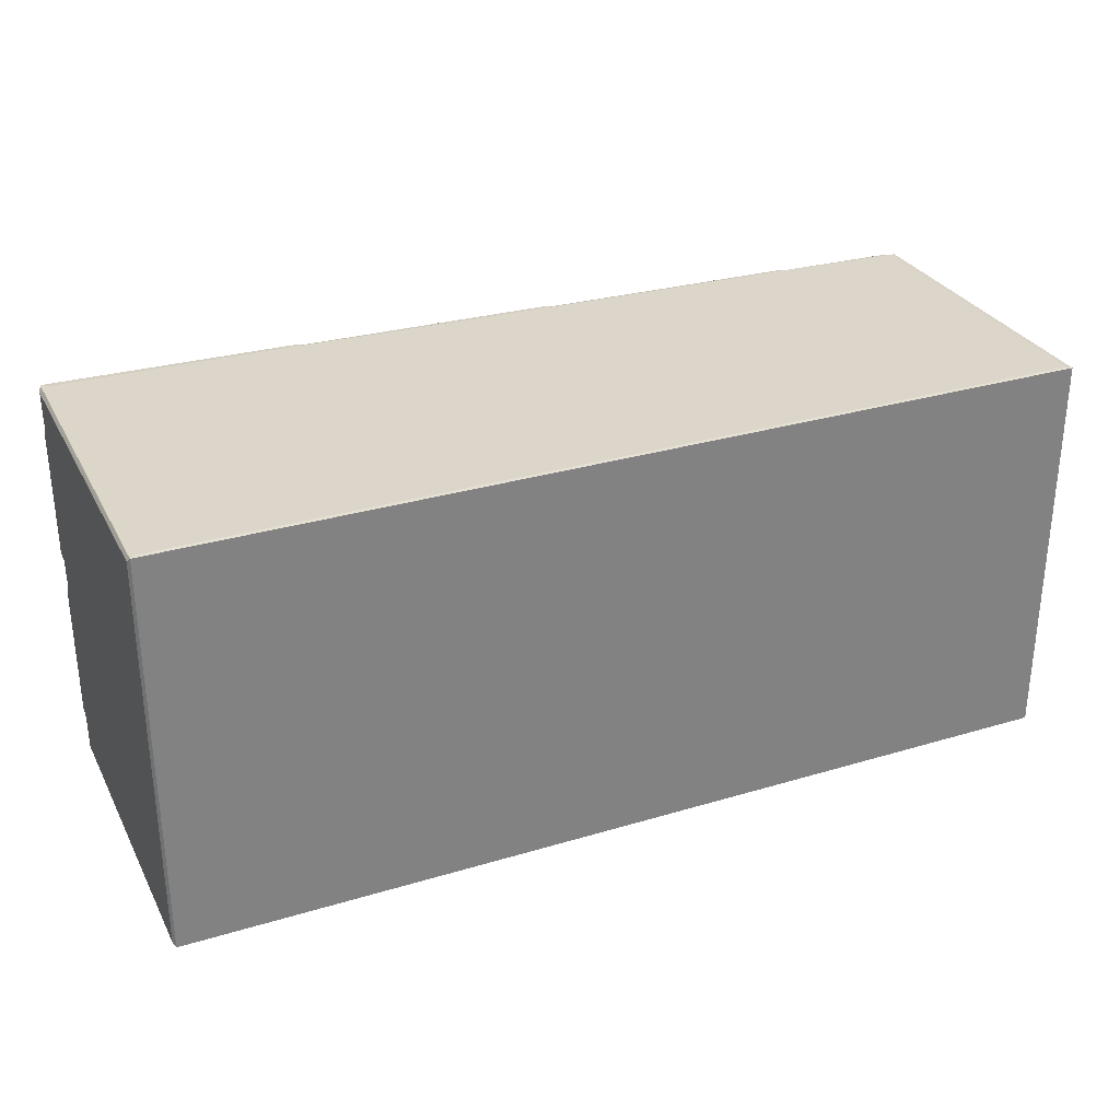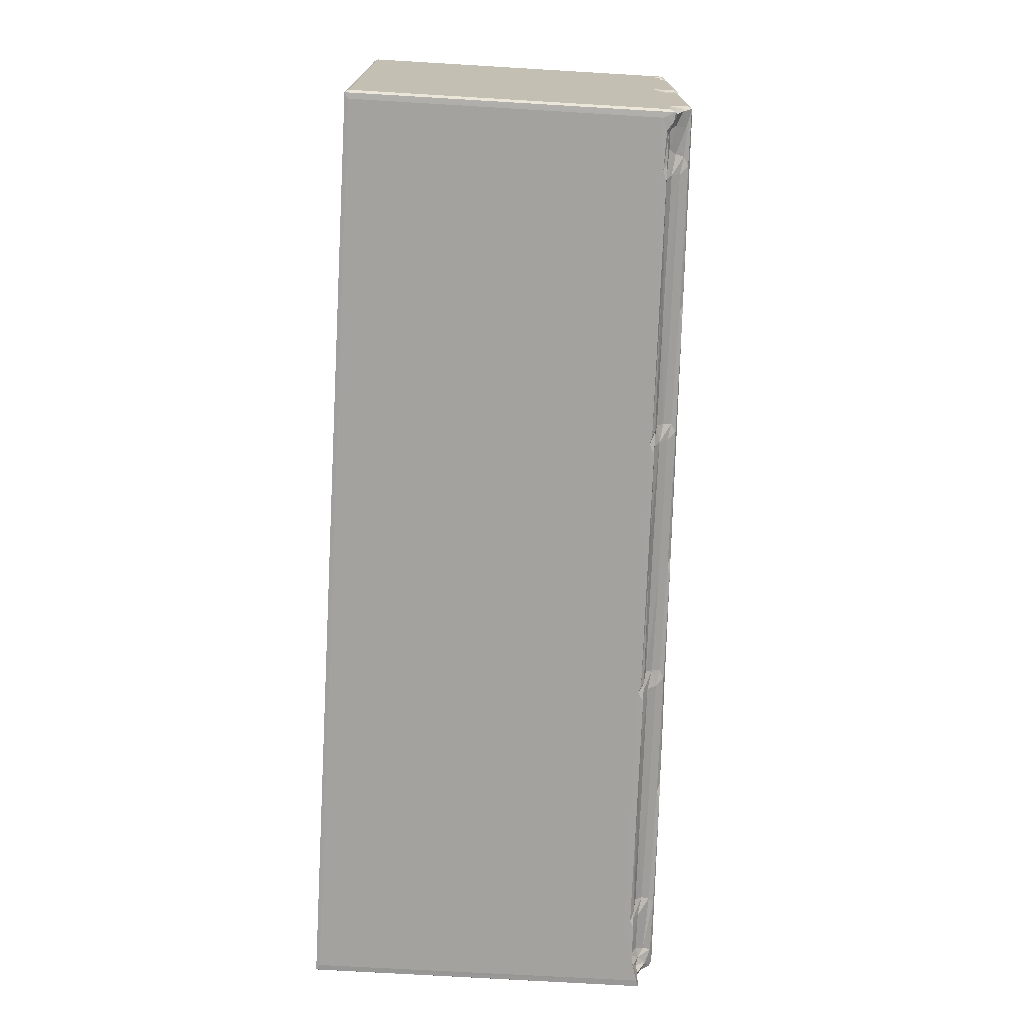
<metadata>
{"format":"obj","ext":"obj","renderer":"f3d","projection":"perspective","resolution":1024,"background":"white","views":[{"elev":29.9,"azim":156.3,"up":"+Z"},{"elev":-72.6,"azim":-93.4,"up":"+Z"}]}
</metadata>
<code>
v -0.1688 14.56 0.02696
v -0.2804 14.81 0.2219
v 0.03502 14.46 0.2698
v 0.2712 14.62 0.02583
v 0.1154 15.15 -0.0005042
v 0.9108 14.81 0.2264
v 0.7196 14.91 0.02205
v -0.1828 13.62 2.13
v -0.2001 14.14 1.904
v -0.3038 13.83 2.313
v 0.1141 13.57 2.283
v -0.06524 14.06 1.825
v 0.7236 13.81 2.107
v -0.2808 14.77 1.983
v -0.1683 14.54 1.281
v 0.06289 14.46 1.046
v 0.6262 14.34 1.747
v 0.8107 14.65 1.526
v 2.12 13.81 2.133
v 2.005 14.23 1.973
v 1.764 14.58 1.648
v 2.556 13.56 2.133
v 2.983 13.95 1.973
v 2.995 14.37 1.645
v 2.636 14.62 1.443
v 2.584 14.94 -0.0003803
v 2.259 14.76 0.1781
v 1.084 14.81 1.109
v 2.518 14.75 1.049
v -0.1703 30.26 0.0246
v 0.1126 30.09 -0.0004975
v -0.2805 14.81 11.23
v 3.167 14.75 0.02204
v 3.201 14.73 1.097
v 8.809 14.51 0.2141
v 10.2 14.21 1.616
v 9.468 13.21 2.295
v 9.748 13.36 2.136
v -0.3001 13.82 9.401
v -0.2854 14.55 9.617
v 0.1416 13.57 9.383
v -0.1866 13.62 9.041
v -0.04918 13.77 9.667
v -0.04932 14 9.773
v 0.5697 14.1 9.989
v 0.5723 13.61 9.666
v -0.2058 14.27 9.943
v -0.1726 14.43 10.58
v 0.1086 14.29 10.39
v 4.645 13.5 9.653
v 4.882 14.08 10.05
v 4.604 14.26 10.42
v 9.705 13.2 9.322
v 5.227 13.89 10.05
v 5.789 13.74 9.997
v 5.052 14.15 10.23
v 5.333 13.98 10.62
v 5.749 13.88 10.38
v 9.824 13.35 9.641
v 9.413 14.49 1.11
v 10.87 13.77 1.961
v 15.71 14.4 0.02652
v 10.19 13.19 2.136
v 16.15 14.49 -0.0004376
v 15.51 14.25 0.2233
v 15.44 14.25 1.13
v 15.96 13.04 2.137
v 15.57 13.29 2.133
v 15.57 13.7 1.966
v 15.53 14.06 1.627
v 10.18 13.18 9.669
v 14.82 13 9.379
v 10.37 13.64 10.01
v 13.16 13.11 9.654
v 16.3 13.74 10.39
v 18.32 13.55 10.03
v 18.26 12.98 9.66
v 16.64 14.23 0.02195
v 16.4 13.42 1.984
v 16.44 13.85 1.645
v 16.1 14.23 0.8876
v 22.72 12.7 2.322
v 16.62 14.2 1.132
v 22.66 13.98 0.2073
v 23.16 12.84 2.141
v 22.81 13.97 1.116
v 24.08 13.26 1.962
v 23.34 13.7 1.617
v 29.53 14.01 -0.000409
v 23.29 12.68 9.333
v 18.39 13.71 10.38
v 18.68 13.37 10.05
v 19.23 13.23 9.999
v 18.78 13.46 10.62
v 19.2 13.36 10.38
v 23.27 12.83 9.641
v 23.82 13.12 10.01
v -0.1869 13.52 11.3
v -0.1986 14.15 11.02
v -0.3056 13.78 11.46
v 0.1052 13.42 11.44
v 0.1391 13.53 11.09
v -0.03547 14.12 10.77
v -0.2816 13.74 20.63
v 4.485 14.07 10.77
v 5.316 13.38 11.12
v 5.198 13.23 11.47
v 5.585 13.21 18.14
v -0.1904 13.52 17.83
v 0.1053 13.42 18.17
v -0.2854 14.52 18.4
v -0.2958 13.74 18.22
v -0.0517 13.71 18.51
v -0.0725 13.9 18.59
v 0.5875 13.52 18.51
v -0.2057 14.27 18.75
v 0.1357 14.11 18.84
v -0.2804 30.09 20.62
v 6.176 13.19 11.13
v 5.641 13.7 10.77
v 6.267 13.39 10.93
v 9.335 13.07 18.2
v 4.602 13.41 18.5
v 4.909 14.04 18.84
v 5.221 13.72 19
v 5.734 13.34 18.48
v 5.741 13.62 18.93
v 6.021 13.2 18.51
v 6.277 13.38 18.68
v 6.256 13.69 18.85
v -0.1066 13.56 19.72
v -0.1277 13.87 19.55
v -0.3054 13.79 19.9
v -0.2022 13.53 20.3
v 0.1107 13.45 19.88
v 0.1243 13.45 20.63
v -0.2666 14.41 19.55
v -0.0394 14.12 19.21
v -0.1723 13.66 20.82
v 0.1115 13.75 20.84
v 0.5752 13.54 20.82
v 0.1121 30.09 20.84
v 5.115 13.42 19.71
v 4.696 13.75 19.55
v 6.619 13.2 20.61
v 4.787 14.05 19.18
v 6.225 13.22 19.9
v 5.135 13.65 19.46
v 6.566 13.52 19.55
v 5.752 13.61 19.29
v 7.001 13.19 19.73
v 6.685 13.69 19.22
v 6.774 13.38 20.84
v 11.07 13.06 11.12
v 12.53 12.94 11.44
v 17.94 13.55 10.77
v 13.11 13.01 18.51
v 19.01 12.69 18.13
v 18.77 12.85 11.13
v 18.13 12.87 18.49
v 7.071 13.2 20.82
v 10.88 13.04 20.63
v 12.39 13.05 19.72
v 12.41 12.98 19.89
v 11.44 13.4 19.55
v 17.98 13.54 19.18
v 18.12 13.25 19.54
v 20.04 12.69 20.6
v 19.65 12.7 19.91
v 20.16 12.84 20.81
v 20.75 12.94 20.84
v 19.94 12.67 11.1
v 18.59 12.71 11.45
v 23.79 12.51 11.42
v 19.71 12.87 10.93
v 19.47 12.68 18.51
v 23.54 12.52 18.19
v 27.01 12.48 11.12
v 19.18 12.82 18.48
v 19.74 12.87 18.67
v 24.34 12.55 18.5
v 20.46 12.68 19.72
v 20.02 13.01 19.55
v 20.52 12.68 20.82
v 25.53 12.48 20.64
v 25.95 12.46 19.89
v 26.68 12.84 19.55
v 19.09 13.19 10.77
v 18.34 13.53 18.84
v 18.67 13.2 19
v 19.19 13.11 18.93
v 19.7 13.17 18.85
v 18.56 12.89 19.72
v 18.58 13.13 19.46
v 18.41 13.45 19.11
v 19.2 13.09 19.29
v 20.07 13.17 19.21
v 26.3 13.09 19.2
v -0.2804 30.09 0.222
v -0.1715 30.26 20.81
v 46.85 30.26 0.02454
v 25.56 30.26 8.585
v 46.85 30.26 20.82
v 46.56 30.09 20.84
v 23.65 12.68 2.137
v 29.02 12.77 2.133
v 30.47 12.4 2.331
v 29.49 12.52 2.133
v 29.88 12.91 1.976
v 32.12 12.32 2.314
v 30.34 12.41 9.339
v 23.62 12.67 9.675
v 26.82 12.59 9.658
v 31.74 13.02 10.02
v 31.71 12.46 9.662
v 29.17 13.88 0.02625
v 29.01 13.19 1.96
v 28.96 13.54 1.631
v 29.37 13.71 1.099
v 29.08 13.73 0.1986
v 29.97 13.71 0.02272
v 30.09 13.69 1.125
v 29.95 13.37 1.606
v 29.74 13.22 10.39
v 31.85 13.19 10.38
v 35.69 12.19 2.319
v 37.13 12.75 1.962
v 36.14 12.33 2.135
v 36.48 12.16 2.141
v 46.55 11.77 2.337
v 42.84 11.99 2.138
v 42.46 12.67 1.963
v 32.32 12.32 9.361
v 36.18 12.17 9.364
v 32.13 12.85 10.05
v 32.68 12.71 9.999
v 36.21 12.31 9.642
v 36.76 12.61 10.01
v 36.56 12.16 9.674
v 45.18 12.38 9.93
v 45.11 11.92 9.651
v 44.61 12.52 10.03
v 35.92 13.47 0.2135
v 43.19 13.68 -0.0004631
v 34.81 13.51 1.111
v 38.15 13.49 0.02502
v 38.6 13.13 1.621
v 42.29 13.22 1.135
v 46.55 30.09 -0.0004944
v 42.42 13.22 0.2296
v 32.25 12.94 10.62
v 32.65 12.84 10.38
v 43.2 12.71 10.39
v 42.6 12.25 2.123
v 43.36 12.82 1.636
v 45.58 12.35 1.964
v 45.75 11.91 2.138
v 45.41 12.78 1.623
v 46.43 12.16 1.847
v 45.99 12.62 1.601
v 46.49 12.78 -0.0005217
v 46.68 12.63 1.108
v 46.85 12.64 0.0247
v 46.97 12.83 0.2213
v 46.13 12.91 0.9224
v 46.34 12.7 1.366
v 46.85 12.65 1.109
v 46.97 12.8 2.063
v 46.83 11.9 2.195
v 46.95 12.2 2.26
v 46.83 12.37 1.753
v 46.55 11.77 9.328
v 46.95 12.19 9.369
v 46.97 12.77 10.19
v 45.58 12.33 10.05
v 46.42 12.17 10.01
v 46.8 11.87 9.615
v 45.3 12.67 10.38
v 45.7 12.42 10.62
v 46.09 12.32 10.39
v 46.81 12.37 10.41
v 46.87 12.19 9.866
v 42.89 13.38 0.004642
v 42.43 13.02 1.627
v 43.24 13.19 0.03229
v 43 13.19 0.8878
v 43.52 13.17 1.132
v 45.63 13.1 0.003781
v 45.58 13.09 1.111
v 46.97 30.09 0.2211
v 29.57 12.29 18.16
v 31.99 12.36 11.12
v 30.51 12.25 11.46
v 31.38 13.03 10.77
v 32.61 12.18 11.43
v 31.48 12.36 18.49
v 33.12 12.16 18.15
v 31.75 12.36 19.74
v 33.61 12.32 20.81
v 34.21 12.42 20.84
v 33.12 12.18 19.91
v 31.6 12.72 19.55
v 33.53 12.17 20.61
v 31.8 13.01 18.84
v 31.69 13.02 19.18
v 32.37 12.68 10.8
v 32.91 12.37 11.06
v 33.27 12.66 10.77
v 33.89 12.14 11.11
v 33.66 12.34 10.94
v 32.12 12.69 19
v 33 12.31 18.47
v 32.64 12.59 18.93
v 33.37 12.66 18.85
v 33.4 12.16 18.52
v 33.7 12.35 18.67
v 38.32 12.03 18.5
v 39.78 11.99 11.12
v 40.05 11.89 11.44
v 41.06 12.19 10.97
v 40.3 11.88 18.18
v 44.84 12.51 10.77
v 32.1 12.56 19.5
v 33.46 12.49 19.55
v 32.65 12.57 19.29
v 33.92 12.16 19.72
v 33.52 12.66 19.21
v 33.97 12.17 20.82
v 38.55 11.98 20.64
v 39.62 12.34 19.55
v 39.42 11.94 19.89
v 39.08 12.58 19.2
v 45.97 11.83 11.11
v 45.25 12.5 18.84
v 44.94 11.85 18.49
v 46.06 11.66 11.46
v 45.82 12.16 10.79
v 46.83 11.63 11.19
v 46.94 11.81 11.48
v 46.41 12.15 10.77
v 46.83 12.27 10.94
v 46.96 12.69 11.45
v 46.82 11.63 18.48
v 46.94 11.81 18.09
v 46.96 12.68 18.8
v 46.46 11.65 18.15
v 45.57 12.17 19
v 46.45 11.81 18.5
v 46.27 12.08 18.88
v 46.87 12.15 18.68
v 45.46 11.85 19.72
v 46.56 12.16 20.84
v 46.83 11.82 20.82
v 45.13 12.5 19.18
v 46.54 11.67 19.91
v 45.05 12.2 19.55
v 46.54 11.67 20.61
v 45.48 12.09 19.46
v 46.84 11.87 19.74
v 46.25 12.05 19.27
v 46.96 12.45 19.73
v 46.83 12.22 19.33
v 46.97 12.23 20.62
v 46.97 30.09 20.62
f 1 4 3
f 1 5 4
f 4 7 6
f 4 5 7
f 8 10 9
f 8 9 12
f 8 12 13
f 1 14 2
f 1 15 14
f 1 16 15
f 1 3 16
f 4 6 3
f 9 10 14
f 15 9 14
f 15 12 9
f 15 16 12
f 12 17 13
f 16 18 17
f 16 17 12
f 8 13 19
f 13 20 19
f 13 17 20
f 17 21 20
f 17 18 21
f 8 22 11
f 8 19 22
f 22 19 23
f 19 24 23
f 19 20 24
f 20 25 24
f 20 21 25
f 7 26 6
f 7 5 26
f 26 27 6
f 3 28 16
f 3 6 28
f 6 29 28
f 16 28 18
f 28 21 18
f 28 29 21
f 6 27 29
f 29 25 21
f 1 2 30
f 1 30 5
f 30 31 5
f 33 27 26
f 29 34 25
f 25 34 24
f 29 27 34
f 33 35 27
f 23 24 36
f 34 36 24
f 22 37 11
f 22 38 37
f 22 23 38
f 27 35 34
f 8 39 10
f 10 39 14
f 39 40 14
f 8 42 39
f 8 11 42
f 42 11 41
f 42 41 39
f 39 43 44
f 39 41 43
f 43 45 44
f 43 46 45
f 41 46 43
f 39 47 40
f 39 44 47
f 47 32 40
f 47 48 32
f 47 49 48
f 47 44 49
f 44 45 49
f 40 32 14
f 46 50 45
f 45 50 51
f 45 52 49
f 45 51 52
f 14 32 2
f 11 53 41
f 41 50 46
f 41 53 50
f 50 55 54
f 50 54 51
f 51 56 52
f 54 56 51
f 54 57 56
f 54 58 57
f 54 55 58
f 50 59 55
f 53 59 50
f 35 60 34
f 34 60 36
f 38 23 61
f 23 36 61
f 33 62 35
f 33 26 62
f 63 37 38
f 62 26 64
f 62 65 35
f 35 66 60
f 60 66 36
f 35 65 66
f 63 67 37
f 63 68 67
f 63 38 68
f 38 69 68
f 38 61 69
f 61 36 69
f 69 36 70
f 66 70 36
f 11 37 53
f 53 37 71
f 71 37 72
f 59 73 55
f 55 73 58
f 71 59 53
f 59 71 73
f 72 74 71
f 71 74 73
f 73 75 58
f 74 76 73
f 72 77 74
f 73 76 75
f 62 64 65
f 78 65 64
f 67 68 79
f 68 80 79
f 68 69 80
f 65 81 66
f 69 70 80
f 66 81 70
f 67 82 37
f 83 70 81
f 83 80 70
f 78 84 65
f 67 85 82
f 67 79 85
f 81 65 83
f 65 86 83
f 83 86 80
f 85 79 87
f 79 80 87
f 87 80 88
f 65 84 86
f 86 88 80
f 37 82 72
f 77 76 74
f 76 91 75
f 77 92 76
f 77 93 92
f 92 91 76
f 92 94 91
f 92 95 94
f 92 93 95
f 72 82 90
f 77 96 93
f 72 96 77
f 72 90 96
f 96 97 93
f 93 97 95
f 98 100 99
f 98 102 101
f 98 99 102
f 99 100 32
f 99 103 102
f 48 99 32
f 48 103 99
f 48 49 103
f 102 103 105
f 49 105 103
f 102 105 106
f 49 52 105
f 98 109 100
f 98 101 109
f 109 101 110
f 100 111 32
f 109 112 100
f 109 110 112
f 112 113 114
f 112 110 113
f 113 115 114
f 110 115 113
f 100 112 111
f 114 117 116
f 112 116 111
f 112 114 116
f 114 115 117
f 32 111 104
f 101 108 110
f 110 108 115
f 104 118 32
f 102 107 101
f 102 106 107
f 101 107 108
f 106 105 57
f 106 119 107
f 106 57 120
f 52 57 105
f 52 56 57
f 57 58 120
f 119 106 121
f 106 120 121
f 107 119 108
f 108 123 115
f 115 124 117
f 115 123 124
f 119 122 108
f 123 126 125
f 108 126 123
f 126 127 125
f 123 125 124
f 108 122 128
f 128 129 126
f 128 126 108
f 126 130 127
f 126 129 130
f 131 133 132
f 131 134 133
f 131 135 134
f 134 104 133
f 134 136 104
f 134 135 136
f 132 133 137
f 132 137 138
f 116 137 111
f 116 138 137
f 116 117 138
f 133 104 137
f 104 140 139
f 104 136 140
f 136 141 140
f 111 137 104
f 104 139 118
f 131 143 135
f 131 144 143
f 131 132 144
f 135 145 136
f 117 124 138
f 132 146 144
f 132 138 146
f 124 146 138
f 143 147 135
f 135 147 145
f 136 145 141
f 143 144 148
f 143 149 147
f 143 150 149
f 143 148 150
f 144 146 148
f 125 146 124
f 125 148 146
f 125 150 148
f 125 127 150
f 149 151 147
f 149 150 152
f 147 151 145
f 127 130 150
f 130 152 150
f 141 153 140
f 145 153 141
f 119 121 154
f 154 155 119
f 119 155 122
f 121 120 156
f 58 156 120
f 128 157 129
f 122 157 128
f 129 157 130
f 58 75 156
f 155 158 122
f 154 159 155
f 154 121 159
f 122 158 157
f 158 160 157
f 151 161 145
f 151 162 161
f 161 153 145
f 140 153 142
f 151 149 163
f 163 164 151
f 163 149 165
f 149 152 165
f 151 164 162
f 165 152 166
f 130 166 152
f 163 165 167
f 165 166 167
f 164 169 162
f 162 169 168
f 161 170 153
f 162 170 161
f 162 168 170
f 172 173 159
f 172 174 173
f 172 159 175
f 173 174 176
f 176 174 177
f 172 178 174
f 172 175 178
f 176 180 179
f 176 179 158
f 176 181 180
f 176 177 181
f 168 185 184
f 184 171 170
f 184 170 168
f 182 186 168
f 168 186 185
f 182 183 187
f 121 156 159
f 159 173 155
f 75 91 156
f 159 156 94
f 159 94 188
f 94 95 188
f 91 94 156
f 157 160 130
f 160 189 130
f 155 173 158
f 173 176 158
f 160 190 189
f 160 179 190
f 158 179 160
f 179 191 190
f 159 188 175
f 179 192 191
f 179 180 192
f 163 193 164
f 163 167 193
f 193 169 164
f 130 189 166
f 170 171 153
f 193 167 194
f 167 195 194
f 167 166 195
f 193 183 169
f 193 196 183
f 193 194 196
f 190 195 189
f 190 194 195
f 190 196 194
f 190 191 196
f 189 195 166
f 191 192 196
f 183 182 169
f 183 196 197
f 192 197 196
f 169 182 168
f 183 198 187
f 183 197 198
f 192 198 197
f 30 2 199
f 2 32 199
f 5 31 26
f 26 31 64
f 31 30 201
f 30 200 201
f 201 200 202
f 32 118 199
f 139 140 142
f 139 142 200
f 118 139 200
f 199 118 30
f 118 200 30
f 142 153 171
f 142 204 200
f 171 204 142
f 204 203 200
f 205 82 85
f 205 85 206
f 205 207 82
f 205 208 207
f 205 206 208
f 208 206 209
f 208 210 207
f 82 207 211
f 82 211 90
f 90 212 96
f 90 213 212
f 90 211 213
f 207 210 211
f 213 215 214
f 211 215 213
f 78 216 84
f 78 64 216
f 216 64 89
f 85 87 206
f 206 87 217
f 87 218 217
f 87 88 218
f 84 219 86
f 86 218 88
f 86 219 218
f 216 220 84
f 216 89 220
f 84 220 219
f 206 217 209
f 221 220 89
f 219 220 222
f 209 217 223
f 222 218 219
f 222 217 218
f 222 223 217
f 96 212 97
f 212 213 97
f 213 214 97
f 97 224 95
f 97 214 224
f 214 225 224
f 208 226 210
f 208 209 227
f 208 228 226
f 208 227 228
f 228 229 226
f 229 231 230
f 229 228 231
f 228 227 232
f 210 226 233
f 226 234 233
f 211 210 233
f 215 235 214
f 211 233 215
f 215 236 235
f 215 237 236
f 233 237 215
f 233 234 237
f 237 238 236
f 226 229 234
f 229 230 234
f 239 237 234
f 237 239 238
f 239 240 238
f 239 241 240
f 234 241 239
f 240 242 238
f 221 243 220
f 221 89 244
f 220 245 222
f 220 243 245
f 222 245 223
f 221 246 243
f 221 244 246
f 209 223 227
f 227 223 247
f 245 247 223
f 243 248 245
f 245 248 247
f 89 249 244
f 246 250 243
f 243 250 248
f 227 247 232
f 235 225 214
f 235 251 225
f 235 252 251
f 235 236 252
f 236 238 252
f 238 253 252
f 238 242 253
f 231 228 254
f 228 232 254
f 254 232 255
f 231 254 256
f 254 255 256
f 231 257 230
f 231 256 257
f 256 255 258
f 257 259 230
f 257 260 259
f 257 256 260
f 256 258 260
f 261 263 262
f 261 262 265
f 265 262 266
f 263 268 267
f 263 264 268
f 262 263 267
f 259 269 230
f 266 260 265
f 266 259 260
f 266 262 259
f 269 271 270
f 269 259 271
f 267 268 271
f 262 271 259
f 262 267 271
f 271 268 270
f 230 272 234
f 234 272 241
f 230 269 272
f 269 270 273
f 270 274 273
f 270 268 274
f 241 275 240
f 241 276 275
f 241 277 276
f 272 277 241
f 275 278 240
f 275 279 278
f 275 280 279
f 275 276 280
f 269 273 277
f 272 269 277
f 276 281 280
f 277 273 282
f 277 282 276
f 273 274 282
f 282 274 281
f 276 282 281
f 246 283 250
f 246 244 283
f 232 247 284
f 248 284 247
f 283 285 250
f 250 285 248
f 285 286 248
f 248 286 284
f 287 284 286
f 287 232 284
f 287 255 232
f 244 249 261
f 285 283 288
f 283 244 288
f 244 261 288
f 285 288 286
f 286 288 287
f 288 289 287
f 287 289 255
f 288 265 289
f 288 261 265
f 289 258 255
f 289 260 258
f 289 265 260
f 268 264 290
f 263 290 264
f 263 201 290
f 261 201 263
f 261 249 201
f 268 290 274
f 242 278 253
f 242 240 278
f 177 174 291
f 177 291 181
f 178 175 292
f 178 293 174
f 174 293 291
f 178 292 293
f 181 296 180
f 291 296 181
f 293 295 291
f 291 295 297
f 291 297 296
f 182 298 186
f 182 187 298
f 184 299 171
f 185 299 184
f 299 300 171
f 298 301 186
f 298 187 302
f 186 303 185
f 186 301 303
f 185 303 299
f 175 188 294
f 95 294 188
f 95 224 294
f 180 304 192
f 175 294 292
f 224 225 294
f 180 296 304
f 192 304 198
f 187 305 302
f 187 198 305
f 304 305 198
f 292 295 293
f 292 294 306
f 292 307 295
f 292 306 307
f 307 306 308
f 309 295 307
f 309 307 310
f 307 308 310
f 296 312 311
f 297 312 296
f 312 313 311
f 312 314 313
f 315 316 312
f 297 315 312
f 312 316 314
f 315 317 316
f 297 317 315
f 309 318 295
f 309 310 318
f 318 319 295
f 318 310 320
f 310 308 320
f 295 319 321
f 320 308 322
f 295 321 297
f 297 321 317
f 298 323 301
f 298 302 323
f 323 324 301
f 323 325 324
f 324 326 301
f 324 325 327
f 301 326 303
f 326 328 303
f 326 329 328
f 326 324 330
f 324 327 330
f 328 300 299
f 328 299 303
f 330 327 332
f 326 331 329
f 294 251 306
f 225 251 294
f 251 252 306
f 252 308 306
f 296 311 304
f 252 322 308
f 252 253 322
f 302 305 323
f 311 305 304
f 311 323 305
f 311 325 323
f 311 313 325
f 313 314 325
f 314 327 325
f 314 332 327
f 318 333 319
f 318 320 333
f 316 334 314
f 317 335 316
f 321 335 317
f 316 335 334
f 333 336 319
f 333 320 322
f 333 322 337
f 322 279 337
f 279 280 337
f 319 336 321
f 333 338 336
f 333 340 338
f 333 337 340
f 280 340 337
f 280 281 340
f 338 341 339
f 338 340 341
f 281 342 341
f 281 274 342
f 281 341 340
f 341 342 339
f 338 339 343
f 339 342 344
f 344 342 345
f 321 336 346
f 321 346 335
f 335 348 347
f 346 348 335
f 335 347 334
f 348 349 347
f 343 339 344
f 343 346 338
f 336 338 346
f 343 348 346
f 344 350 343
f 348 350 349
f 348 343 350
f 344 345 350
f 326 351 331
f 326 330 351
f 328 353 300
f 329 353 328
f 330 332 354
f 351 355 331
f 351 330 356
f 330 354 356
f 331 355 329
f 329 357 353
f 355 357 329
f 351 356 358
f 356 354 358
f 351 359 355
f 351 360 359
f 351 358 360
f 347 354 334
f 347 358 354
f 347 360 358
f 347 349 360
f 353 352 300
f 359 362 361
f 359 360 362
f 350 345 362
f 349 362 360
f 349 350 362
f 362 345 361
f 359 361 363
f 359 363 353
f 355 353 357
f 355 359 353
f 253 278 322
f 278 279 322
f 342 274 363
f 342 363 345
f 290 363 274
f 314 334 332
f 334 354 332
f 345 363 361
f 363 203 353
f 352 353 203
f 352 204 300
f 352 203 204
f 363 364 203
f 89 64 31
f 89 31 249
f 31 201 249
f 290 203 364
f 290 201 203
f 171 300 204
f 202 200 203
f 290 364 363
f 202 203 201

</code>
